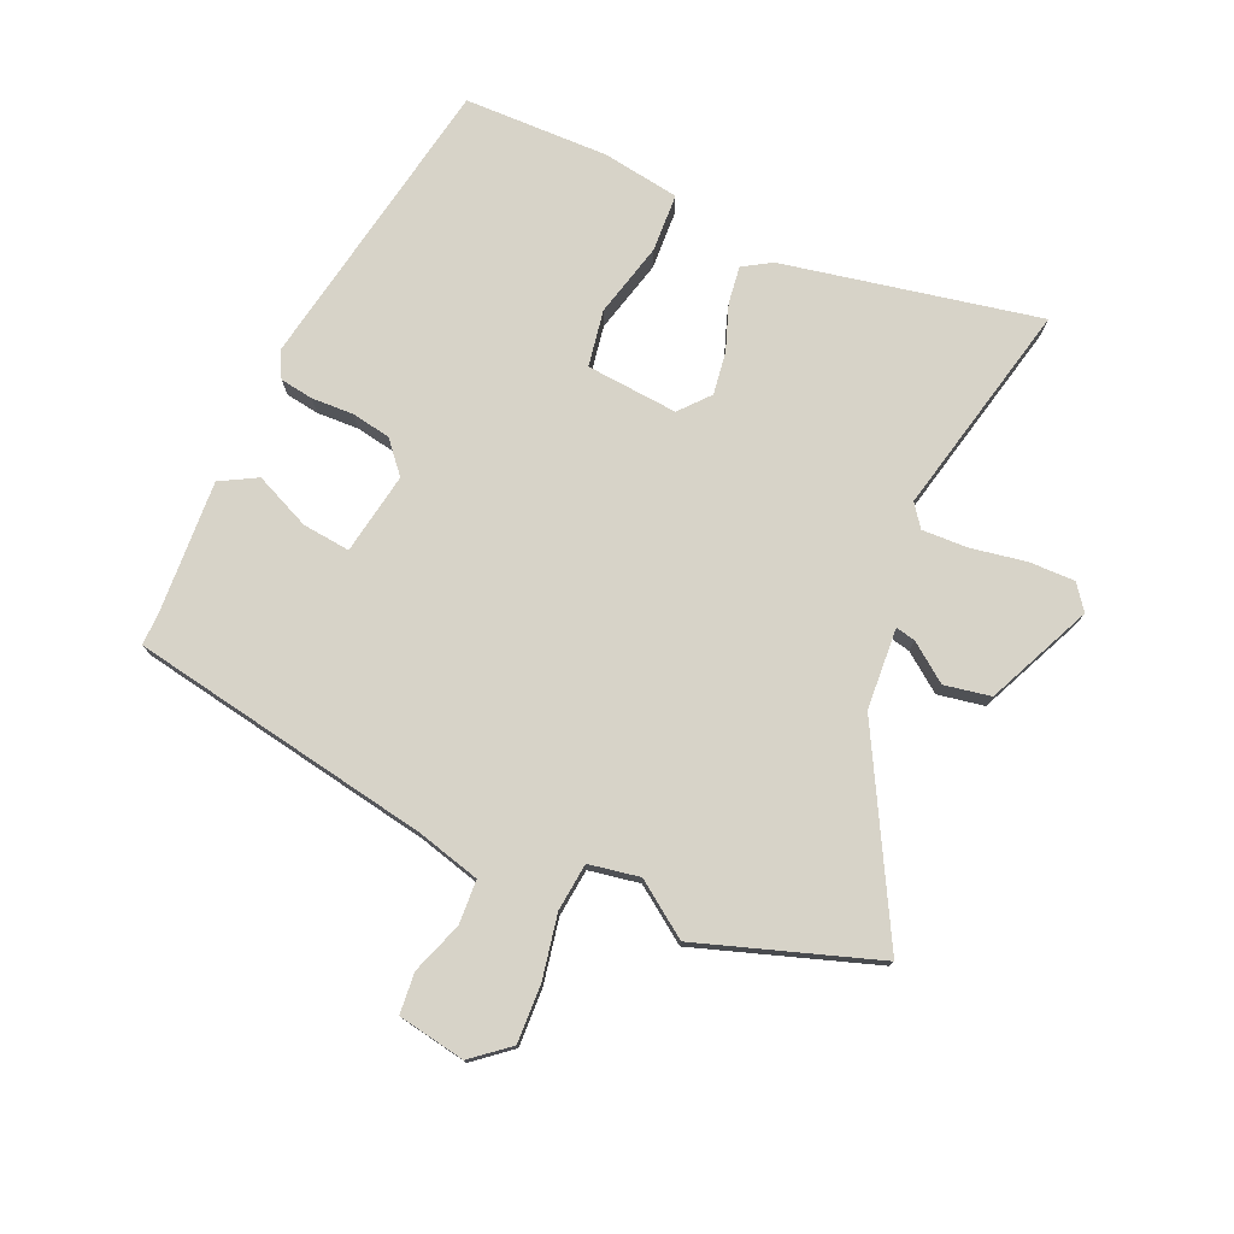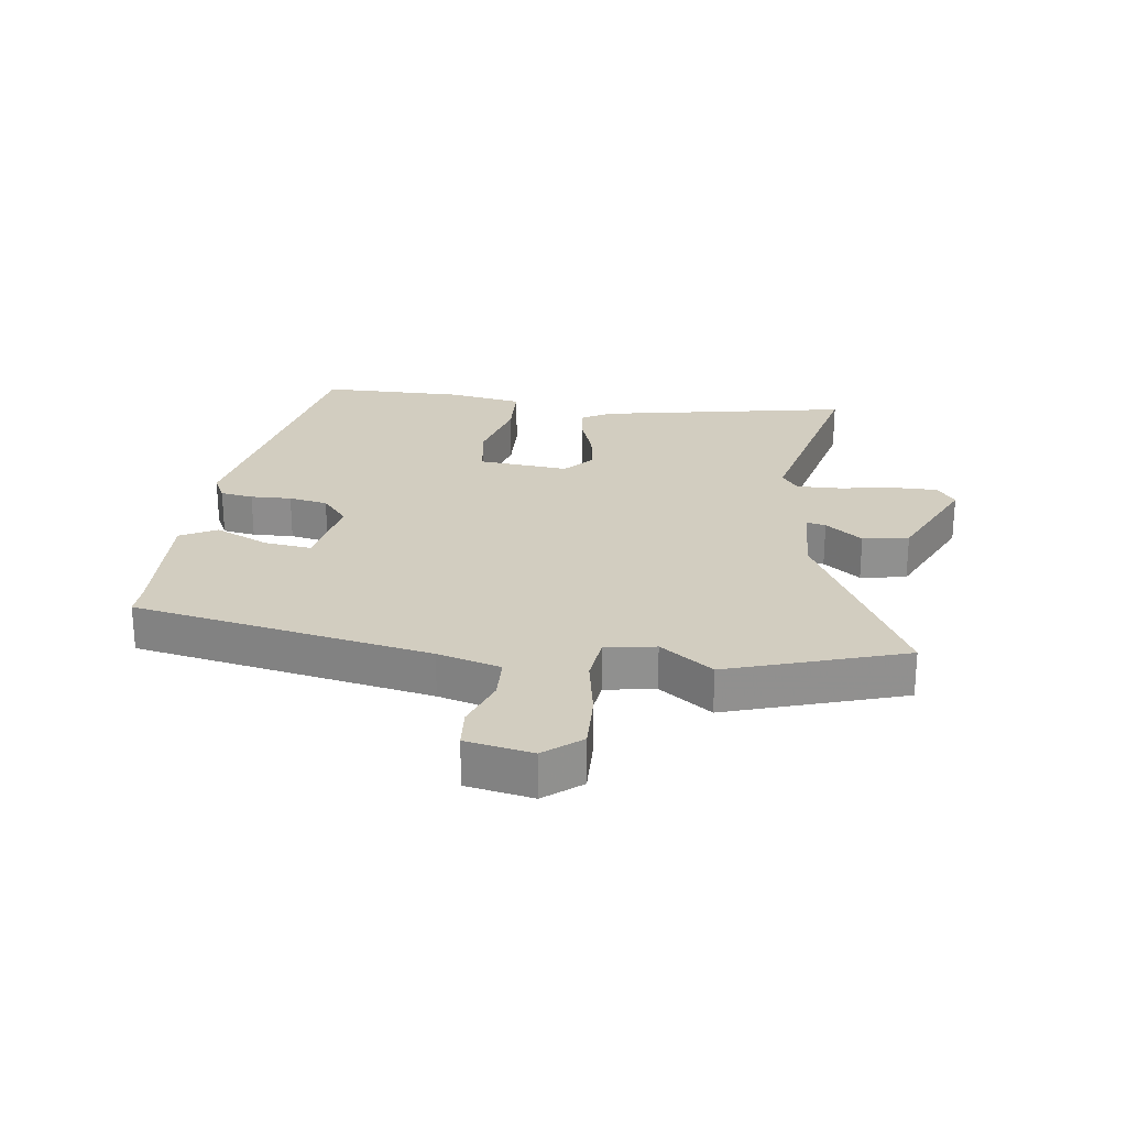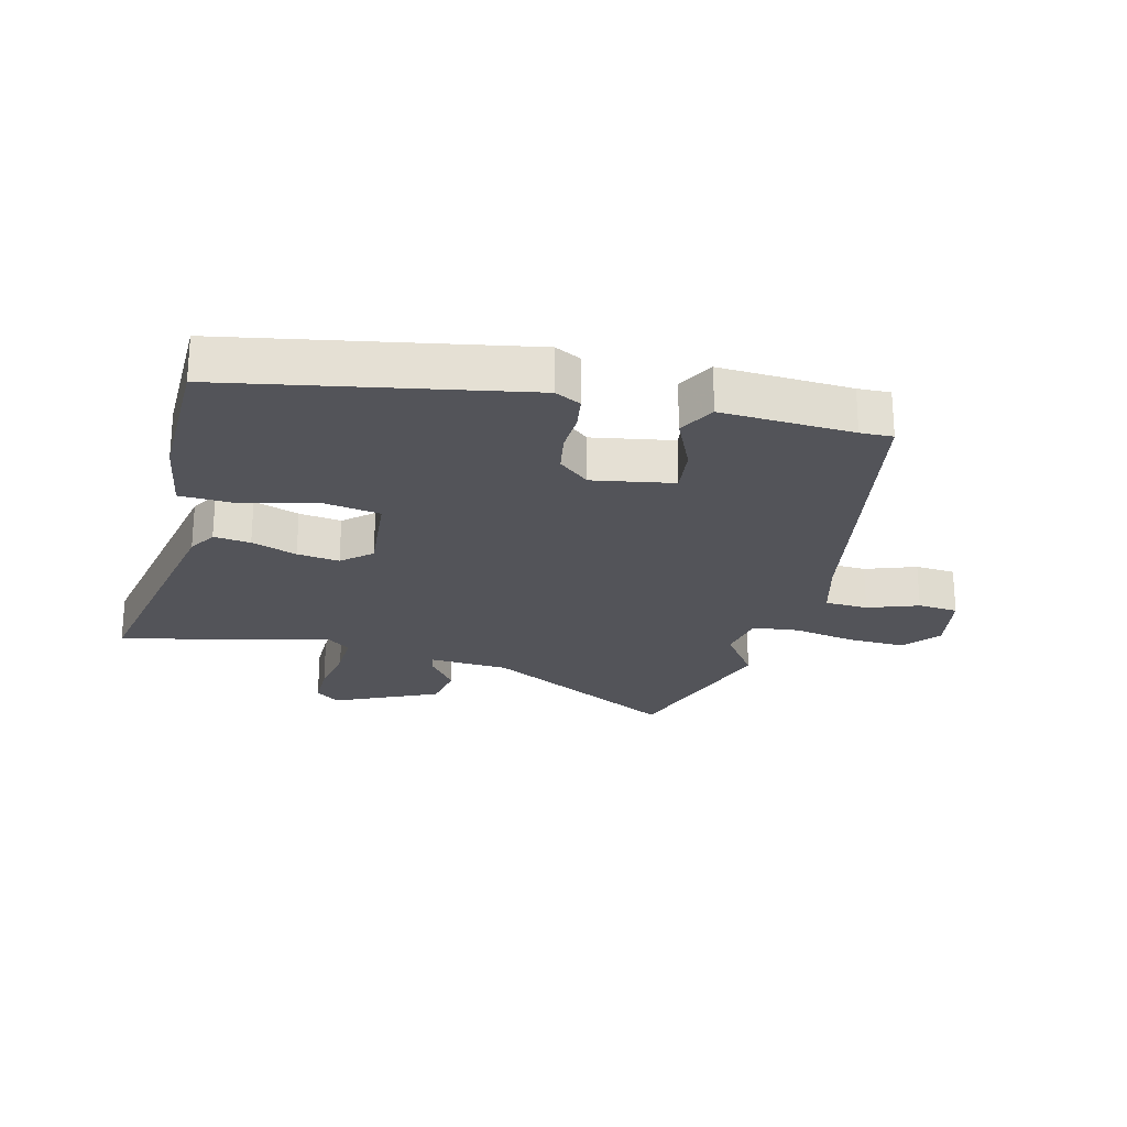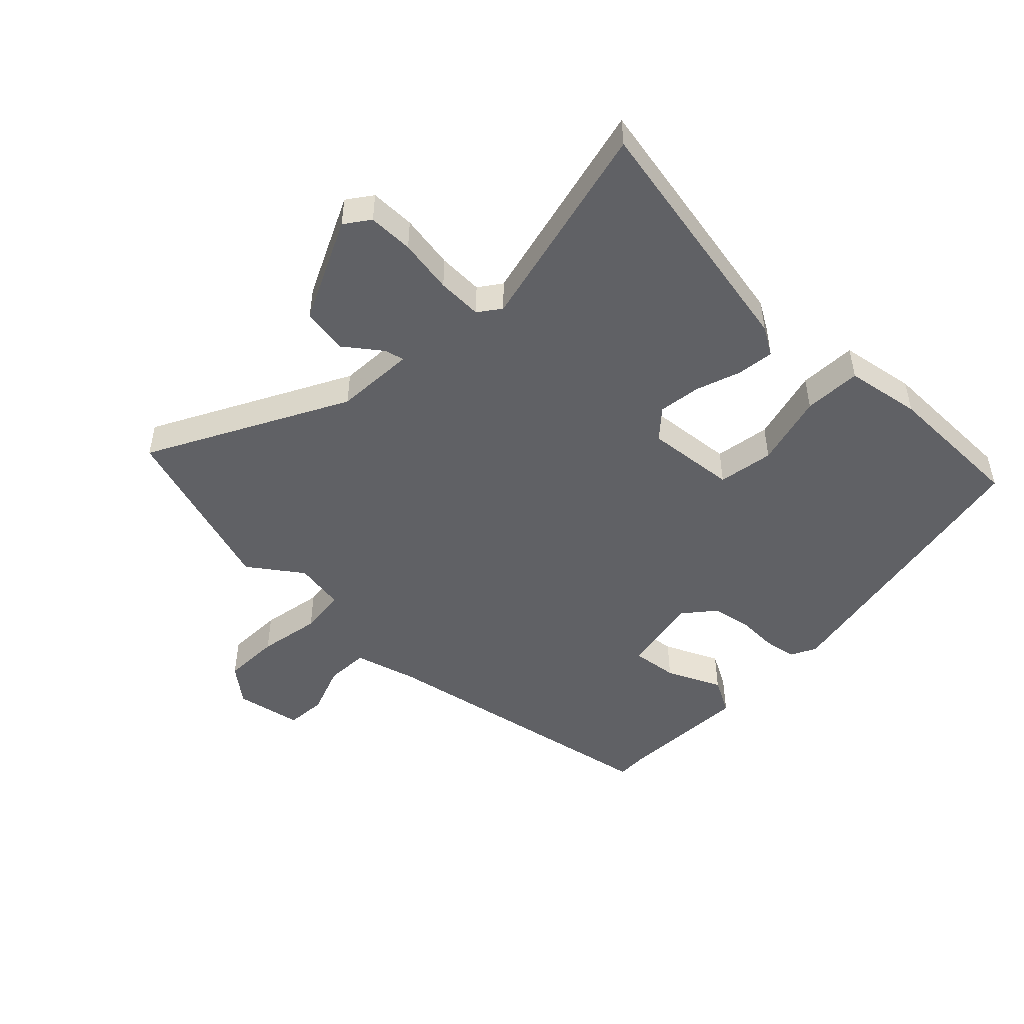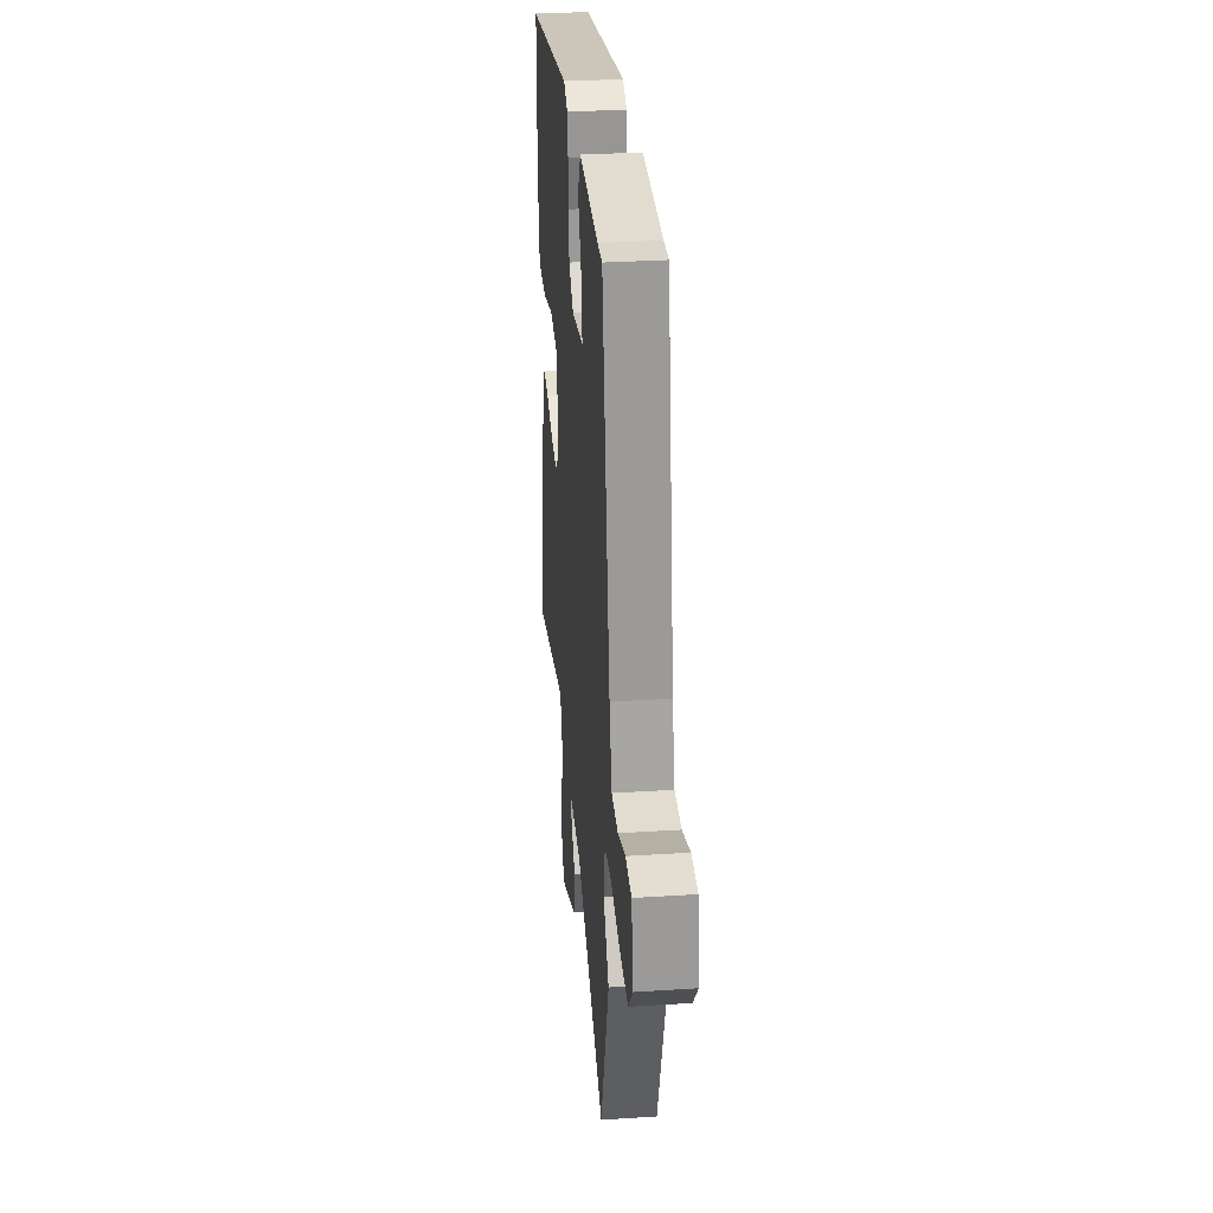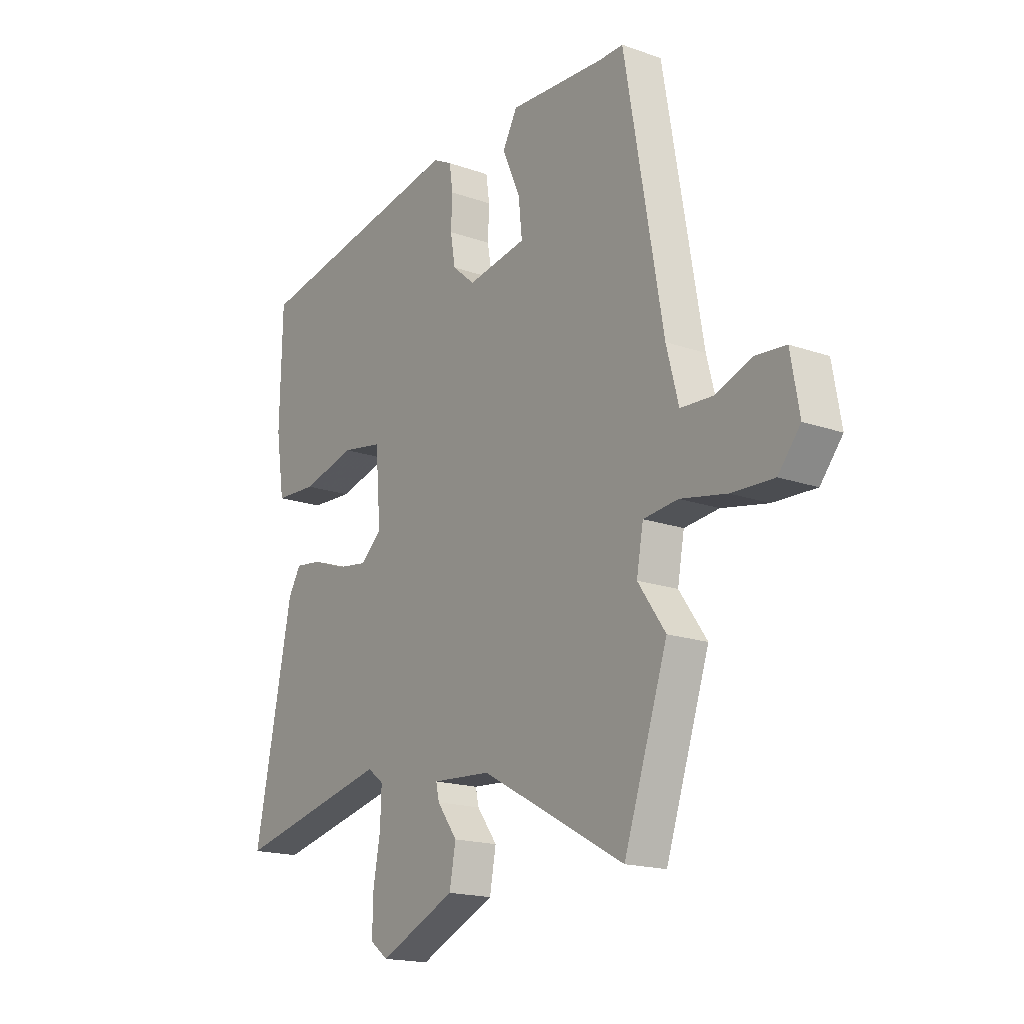
<metadata>
{"format":"obj","ext":"obj","renderer":"f3d","projection":"perspective","resolution":1024,"background":"white","views":[{"elev":76.5,"azim":114.0,"up":"+Y"},{"elev":24.7,"azim":98.5,"up":"+Y"},{"elev":-23.8,"azim":-13.6,"up":"+Y"},{"elev":-48.4,"azim":-133.4,"up":"+Y"},{"elev":30.9,"azim":84.7,"up":"+Z"},{"elev":-17.7,"azim":55.2,"up":"+Z"}]}
</metadata>
<code>
v 0.533 0.07 -0.402
v 0.436 0.07 -0.689
v 0.117 0.07 -0.515
v -0.014 0.07 -0.506
v -0.007 0.07 -0.538
v 0.038 0.07 -0.599
v 0.024 0.07 -0.674
v -0.146 0.07 -0.75
v -0.186 0.07 -0.72
v -0.185 0.07 -0.646
v -0.169 0.07 -0.557
v -0.166 0.07 -0.483
v -0.202 0.07 -0.456
v -0.549 0.07 -0.533
v -0.465 0.07 -0.12
v -0.437 0.07 -0.074
v -0.377 0.07 -0.082
v -0.303 0.07 -0.109
v -0.234 0.07 -0.119
v -0.186 0.07 -0.078
v -0.198 0.07 0.07
v -0.289 0.07 0.086
v -0.409 0.07 0.056
v -0.503 0.07 0.061
v -0.522 0.07 0.185
v -0.517 0.07 0.419
v -0.034 0.07 0.504
v 0.008 0.07 0.482
v 0.016 0.07 0.428
v 0.013 0.07 0.361
v 0.024 0.07 0.297
v 0.074 0.07 0.254
v 0.206 0.07 0.276
v 0.198 0.07 0.353
v 0.158 0.07 0.443
v 0.191 0.07 0.502
v 0.405 0.07 0.489
v 0.458 0.07 0.49
v 0.543 0.07 0.003
v 0.57 0.07 -0.1
v 0.641 0.07 -0.104
v 0.724 0.07 -0.075
v 0.79 0.07 -0.081
v 0.809 0.07 -0.19
v 0.76 0.07 -0.249
v 0.666 0.07 -0.245
v 0.564 0.07 -0.225
v 0.487 0.07 -0.233
v 0.472 0.07 -0.315
v 0.533 0 -0.402
v 0.436 0 -0.689
v 0.117 0 -0.515
v -0.014 0 -0.506
v -0.007 0 -0.538
v 0.038 0 -0.599
v 0.024 0 -0.674
v -0.146 0 -0.75
v -0.186 0 -0.72
v -0.185 0 -0.646
v -0.169 0 -0.557
v -0.166 0 -0.483
v -0.202 0 -0.456
v -0.549 0 -0.533
v -0.465 0 -0.12
v -0.437 0 -0.074
v -0.377 0 -0.082
v -0.303 0 -0.109
v -0.234 0 -0.119
v -0.186 0 -0.078
v -0.198 0 0.07
v -0.289 0 0.086
v -0.409 0 0.056
v -0.503 0 0.061
v -0.522 0 0.185
v -0.517 0 0.419
v -0.034 0 0.504
v 0.008 0 0.482
v 0.016 0 0.428
v 0.013 0 0.361
v 0.024 0 0.297
v 0.074 0 0.254
v 0.206 0 0.276
v 0.198 0 0.353
v 0.158 0 0.443
v 0.191 0 0.502
v 0.405 0 0.489
v 0.458 0 0.49
v 0.543 0 0.003
v 0.57 0 -0.1
v 0.641 0 -0.104
v 0.724 0 -0.075
v 0.79 0 -0.081
v 0.809 0 -0.19
v 0.76 0 -0.249
v 0.666 0 -0.245
v 0.564 0 -0.225
v 0.487 0 -0.233
v 0.472 0 -0.315
f 44 45 46 47
f 44 47 48
f 41 42 43 44
f 40 41 44 48
f 39 40 48
f 37 38 39 48
f 34 35 36 37
f 33 34 37 48
f 32 33 48 49
f 27 28 29 30
f 27 30 31
f 26 27 31
f 22 23 24 25
f 21 22 25 26
f 15 16 17 18
f 13 14 15 18
f 12 13 18 19
f 8 9 10 11
f 8 11 12
f 5 6 7 8
f 4 5 8 12
f 3 4 12 19
f 49 1 2 3
f 21 26 31 32
f 20 21 32 49
f 3 19 20 49
f 96 95 94 93
f 97 96 93
f 93 92 91 90
f 97 93 90 89
f 97 89 88
f 97 88 87 86
f 86 85 84 83
f 97 86 83 82
f 98 97 82 81
f 79 78 77 76
f 80 79 76
f 80 76 75
f 74 73 72 71
f 75 74 71 70
f 67 66 65 64
f 67 64 63 62
f 68 67 62 61
f 60 59 58 57
f 61 60 57
f 57 56 55 54
f 61 57 54 53
f 68 61 53 52
f 52 51 50 98
f 81 80 75 70
f 98 81 70 69
f 98 69 68 52
f 1 50 51 2
f 2 51 52 3
f 3 52 53 4
f 4 53 54 5
f 5 54 55 6
f 6 55 56 7
f 7 56 57 8
f 8 57 58 9
f 9 58 59 10
f 10 59 60 11
f 11 60 61 12
f 12 61 62 13
f 13 62 63 14
f 14 63 64 15
f 15 64 65 16
f 16 65 66 17
f 17 66 67 18
f 18 67 68 19
f 19 68 69 20
f 20 69 70 21
f 21 70 71 22
f 22 71 72 23
f 23 72 73 24
f 24 73 74 25
f 25 74 75 26
f 26 75 76 27
f 27 76 77 28
f 28 77 78 29
f 29 78 79 30
f 30 79 80 31
f 31 80 81 32
f 32 81 82 33
f 33 82 83 34
f 34 83 84 35
f 35 84 85 36
f 36 85 86 37
f 37 86 87 38
f 38 87 88 39
f 39 88 89 40
f 40 89 90 41
f 41 90 91 42
f 42 91 92 43
f 43 92 93 44
f 44 93 94 45
f 45 94 95 46
f 46 95 96 47
f 47 96 97 48
f 48 97 98 49
f 49 98 50 1

</code>
